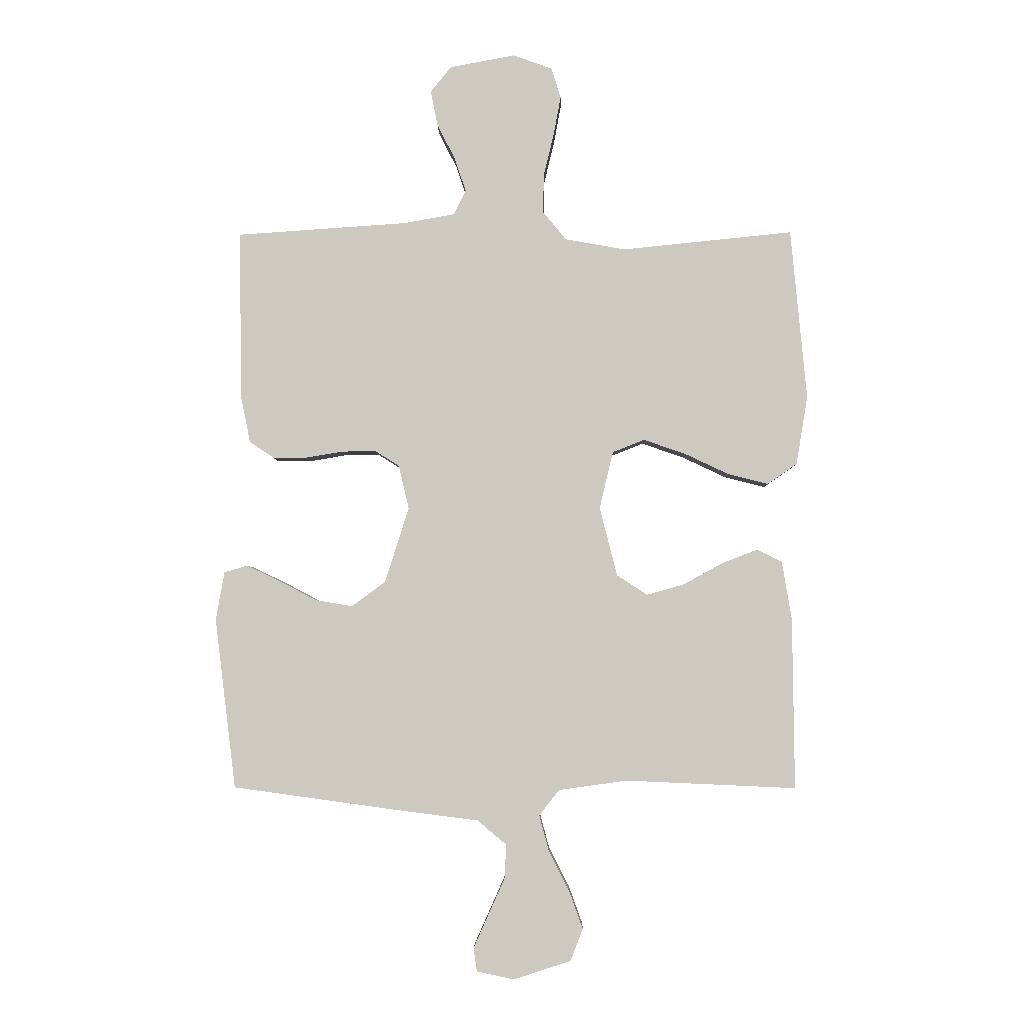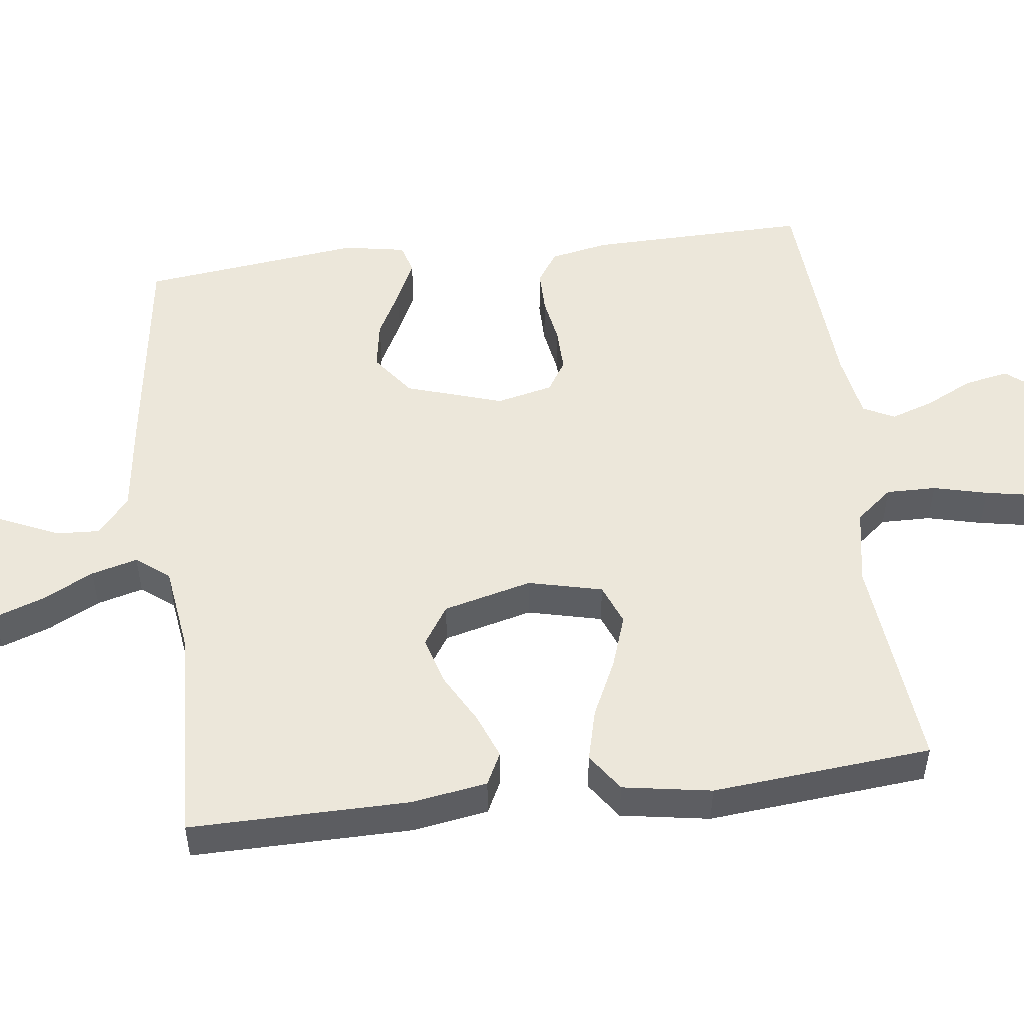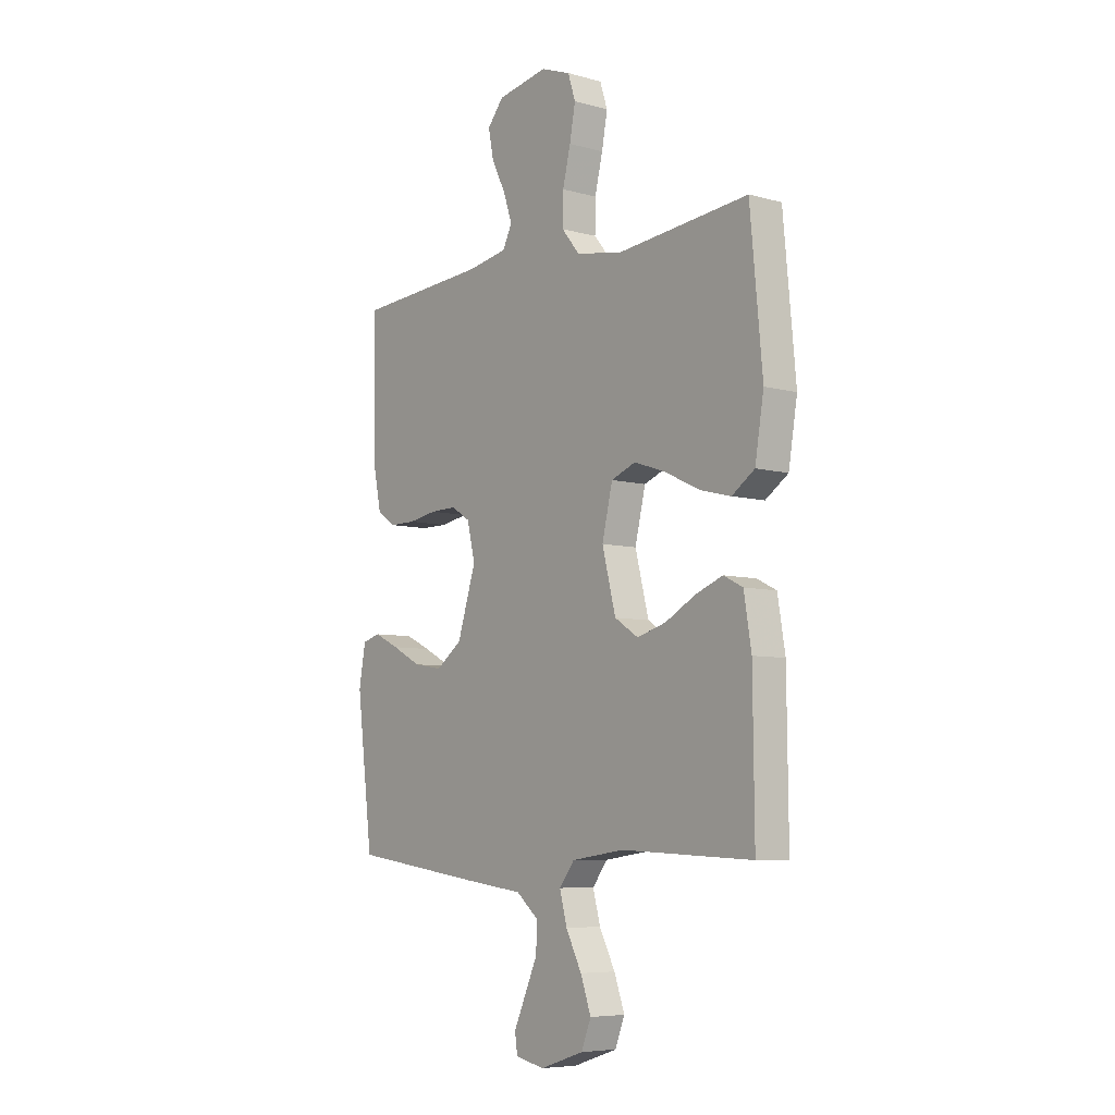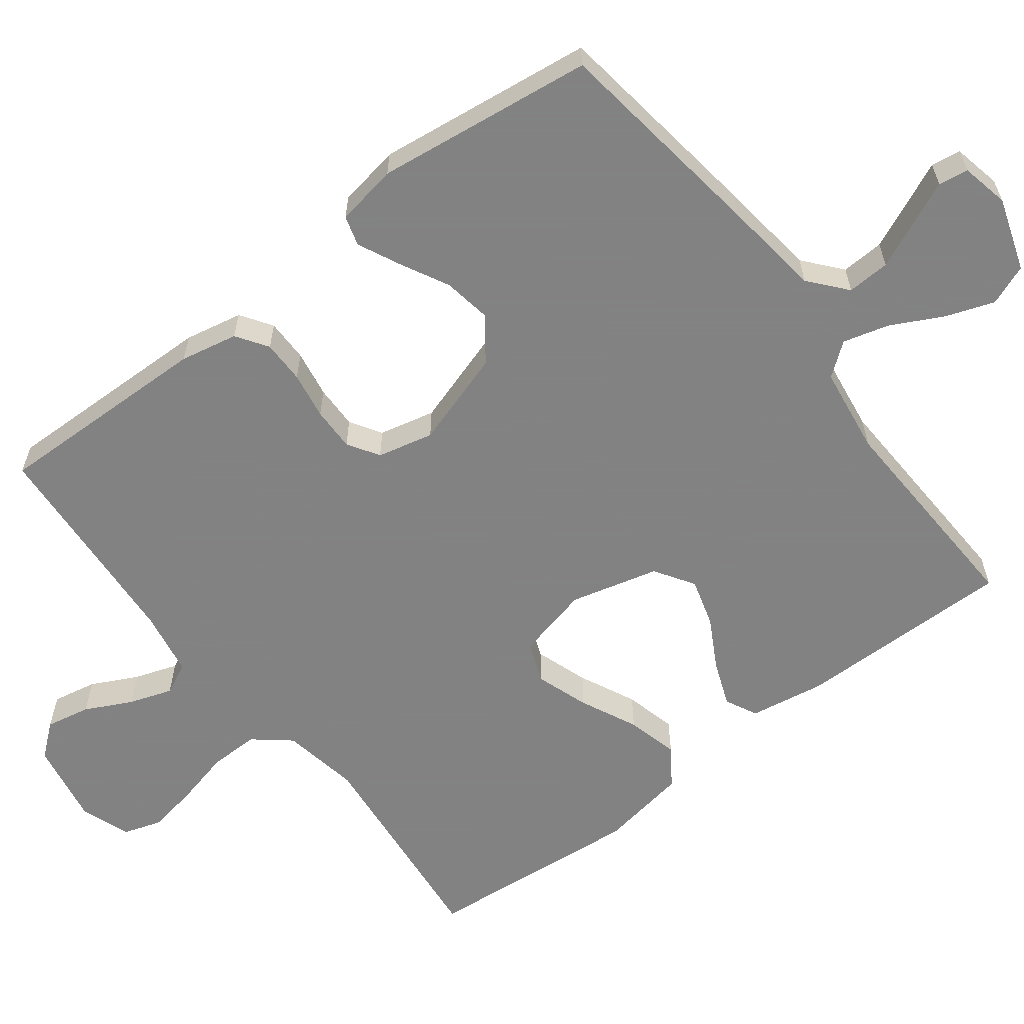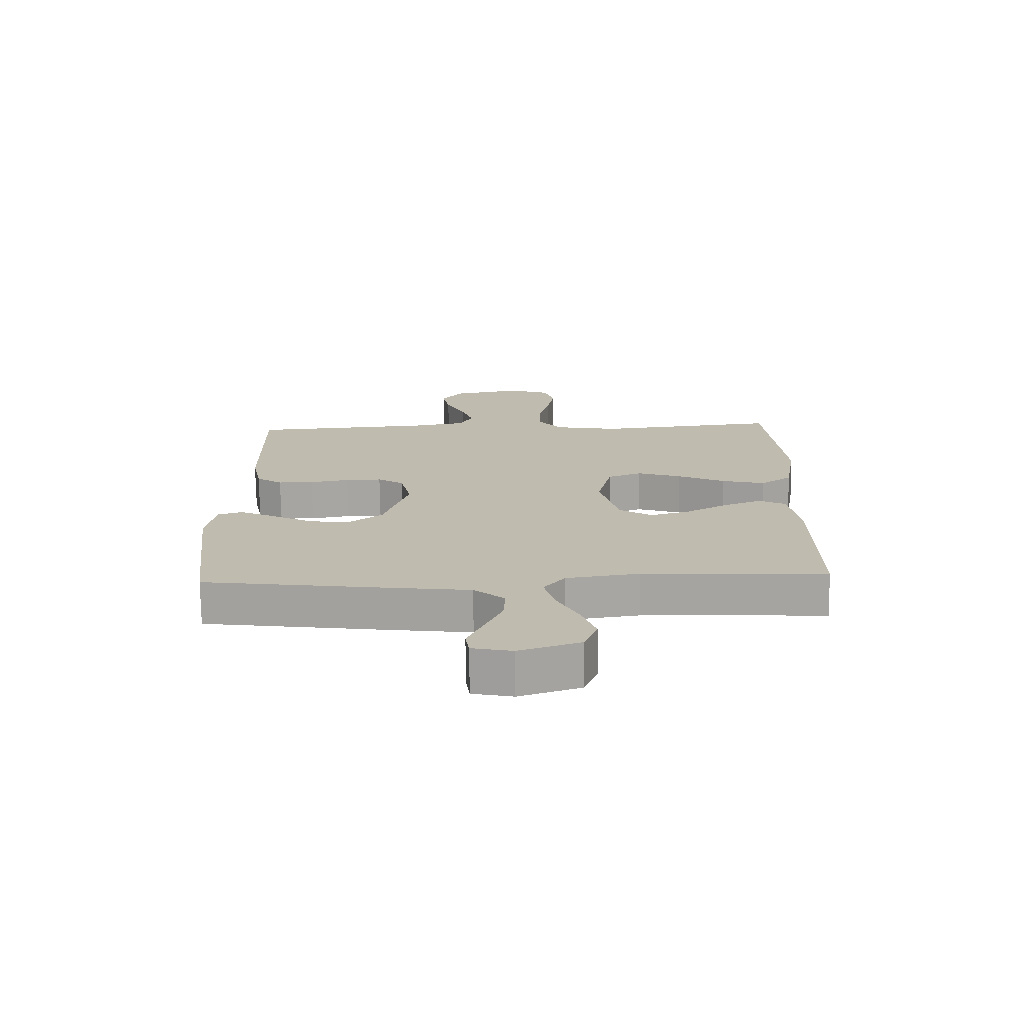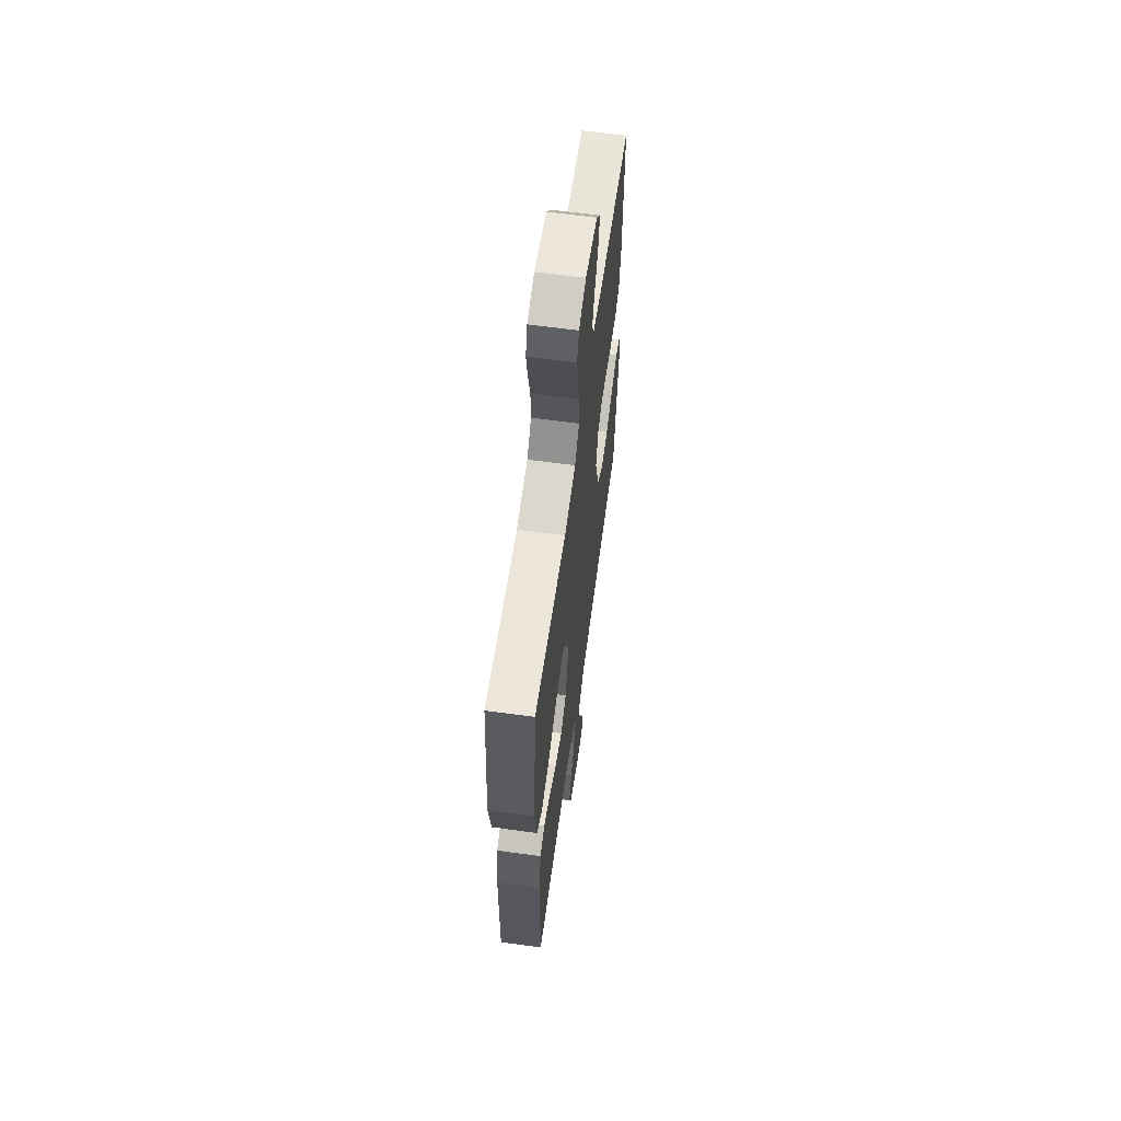
<metadata>
{"format":"obj","ext":"obj","renderer":"f3d","projection":"perspective","resolution":1024,"background":"white","views":[{"elev":-3.8,"azim":-178.7,"up":"+Z"},{"elev":51.2,"azim":-97.0,"up":"+Y"},{"elev":-6.8,"azim":-128.9,"up":"+Z"},{"elev":-60.9,"azim":127.4,"up":"+Y"},{"elev":-73.8,"azim":-179.2,"up":"+Z"},{"elev":62.4,"azim":-82.1,"up":"+Z"}]}
</metadata>
<code>
v 0.5 0.07 0.5
v 0.494 0.07 0.2
v 0.478 0.07 0.121
v 0.435 0.07 0.092
v 0.376 0.07 0.092
v 0.311 0.07 0.103
v 0.251 0.07 0.104
v 0.208 0.07 0.077
v 0.19 0.07 0
v 0.232 0.07 -0.132
v 0.291 0.07 -0.176
v 0.357 0.07 -0.165
v 0.424 0.07 -0.13
v 0.481 0.07 -0.103
v 0.522 0.07 -0.115
v 0.537 0.07 -0.2
v 0.5 0.07 -0.5
v 0.2 0.07 -0.541
v 0.065 0.07 -0.558
v 0.014 0.07 -0.601
v 0.017 0.07 -0.66
v 0.046 0.07 -0.725
v 0.072 0.07 -0.783
v 0.066 0.07 -0.824
v 0 0.07 -0.838
v -0.1 0.07 -0.805
v -0.122 0.07 -0.749
v -0.098 0.07 -0.682
v -0.062 0.07 -0.612
v -0.045 0.07 -0.549
v -0.08 0.07 -0.504
v -0.2 0.07 -0.487
v -0.5 0.07 -0.5
v -0.497 0.07 -0.2
v -0.48 0.07 -0.097
v -0.436 0.07 -0.075
v -0.374 0.07 -0.099
v -0.305 0.07 -0.137
v -0.239 0.07 -0.156
v -0.185 0.07 -0.121
v -0.154 0.07 0
v -0.178 0.07 0.101
v -0.234 0.07 0.123
v -0.307 0.07 0.098
v -0.385 0.07 0.061
v -0.456 0.07 0.043
v -0.508 0.07 0.079
v -0.528 0.07 0.2
v -0.5 0.07 0.5
v -0.2 0.07 0.47
v -0.094 0.07 0.489
v -0.053 0.07 0.539
v -0.054 0.07 0.607
v -0.072 0.07 0.681
v -0.085 0.07 0.751
v -0.068 0.07 0.804
v 0 0.07 0.829
v 0.115 0.07 0.808
v 0.152 0.07 0.763
v 0.14 0.07 0.702
v 0.108 0.07 0.638
v 0.088 0.07 0.579
v 0.109 0.07 0.536
v 0.2 0.07 0.52
v 0.5 0 0.5
v 0.494 0 0.2
v 0.478 0 0.121
v 0.435 0 0.092
v 0.376 0 0.092
v 0.311 0 0.103
v 0.251 0 0.104
v 0.208 0 0.077
v 0.19 0 0
v 0.232 0 -0.132
v 0.291 0 -0.176
v 0.357 0 -0.165
v 0.424 0 -0.13
v 0.481 0 -0.103
v 0.522 0 -0.115
v 0.537 0 -0.2
v 0.5 0 -0.5
v 0.2 0 -0.541
v 0.065 0 -0.558
v 0.014 0 -0.601
v 0.017 0 -0.66
v 0.046 0 -0.725
v 0.072 0 -0.783
v 0.066 0 -0.824
v 0 0 -0.838
v -0.1 0 -0.805
v -0.122 0 -0.749
v -0.098 0 -0.682
v -0.062 0 -0.612
v -0.045 0 -0.549
v -0.08 0 -0.504
v -0.2 0 -0.487
v -0.5 0 -0.5
v -0.497 0 -0.2
v -0.48 0 -0.097
v -0.436 0 -0.075
v -0.374 0 -0.099
v -0.305 0 -0.137
v -0.239 0 -0.156
v -0.185 0 -0.121
v -0.154 0 0
v -0.178 0 0.101
v -0.234 0 0.123
v -0.307 0 0.098
v -0.385 0 0.061
v -0.456 0 0.043
v -0.508 0 0.079
v -0.528 0 0.2
v -0.5 0 0.5
v -0.2 0 0.47
v -0.094 0 0.489
v -0.053 0 0.539
v -0.054 0 0.607
v -0.072 0 0.681
v -0.085 0 0.751
v -0.068 0 0.804
v 0 0 0.829
v 0.115 0 0.808
v 0.152 0 0.763
v 0.14 0 0.702
v 0.108 0 0.638
v 0.088 0 0.579
v 0.109 0 0.536
v 0.2 0 0.52
f 58 59 60 61
f 58 61 62
f 57 58 62
f 56 57 62
f 53 54 55 56
f 53 56 62 63
f 47 48 49 50
f 47 50 51
f 44 45 46 47
f 43 44 47 51
f 42 43 51 52
f 35 36 37 38
f 35 38 39
f 32 33 34 35
f 31 32 35 39
f 30 31 39 40
f 26 27 28 29
f 26 29 30
f 25 26 30
f 22 23 24 25
f 21 22 25 30
f 20 21 30 40
f 16 17 18 19
f 14 15 16 19
f 12 13 14 19
f 11 12 19 20
f 10 11 20 40
f 3 4 5 6
f 3 6 7
f 64 1 2 3
f 63 64 3 7
f 52 53 63 7
f 41 42 52 7
f 9 10 40 41
f 8 9 41
f 7 8 41
f 125 124 123 122
f 126 125 122
f 126 122 121
f 126 121 120
f 120 119 118 117
f 127 126 120 117
f 114 113 112 111
f 115 114 111
f 111 110 109 108
f 115 111 108 107
f 116 115 107 106
f 102 101 100 99
f 103 102 99
f 99 98 97 96
f 103 99 96 95
f 104 103 95 94
f 93 92 91 90
f 94 93 90
f 94 90 89
f 89 88 87 86
f 94 89 86 85
f 104 94 85 84
f 83 82 81 80
f 83 80 79 78
f 83 78 77 76
f 84 83 76 75
f 104 84 75 74
f 70 69 68 67
f 71 70 67
f 67 66 65 128
f 71 67 128 127
f 71 127 117 116
f 71 116 106 105
f 105 104 74 73
f 105 73 72
f 105 72 71
f 1 65 66 2
f 2 66 67 3
f 3 67 68 4
f 4 68 69 5
f 5 69 70 6
f 6 70 71 7
f 7 71 72 8
f 8 72 73 9
f 9 73 74 10
f 10 74 75 11
f 11 75 76 12
f 12 76 77 13
f 13 77 78 14
f 14 78 79 15
f 15 79 80 16
f 16 80 81 17
f 17 81 82 18
f 18 82 83 19
f 19 83 84 20
f 20 84 85 21
f 21 85 86 22
f 22 86 87 23
f 23 87 88 24
f 24 88 89 25
f 25 89 90 26
f 26 90 91 27
f 27 91 92 28
f 28 92 93 29
f 29 93 94 30
f 30 94 95 31
f 31 95 96 32
f 32 96 97 33
f 33 97 98 34
f 34 98 99 35
f 35 99 100 36
f 36 100 101 37
f 37 101 102 38
f 38 102 103 39
f 39 103 104 40
f 40 104 105 41
f 41 105 106 42
f 42 106 107 43
f 43 107 108 44
f 44 108 109 45
f 45 109 110 46
f 46 110 111 47
f 47 111 112 48
f 48 112 113 49
f 49 113 114 50
f 50 114 115 51
f 51 115 116 52
f 52 116 117 53
f 53 117 118 54
f 54 118 119 55
f 55 119 120 56
f 56 120 121 57
f 57 121 122 58
f 58 122 123 59
f 59 123 124 60
f 60 124 125 61
f 61 125 126 62
f 62 126 127 63
f 63 127 128 64
f 64 128 65 1

</code>
